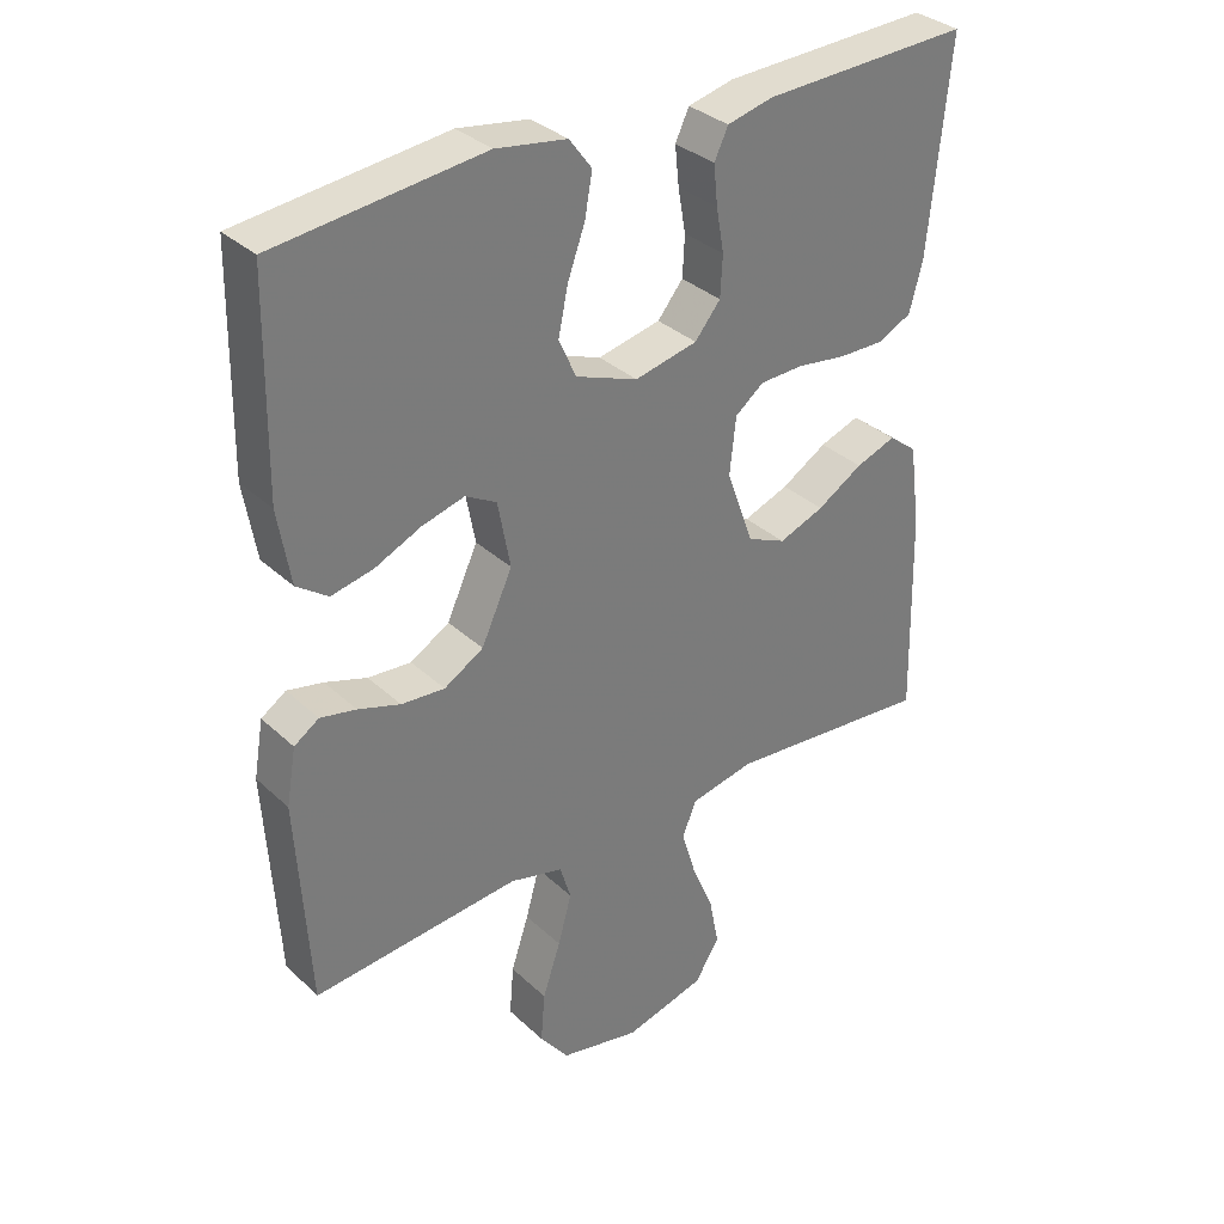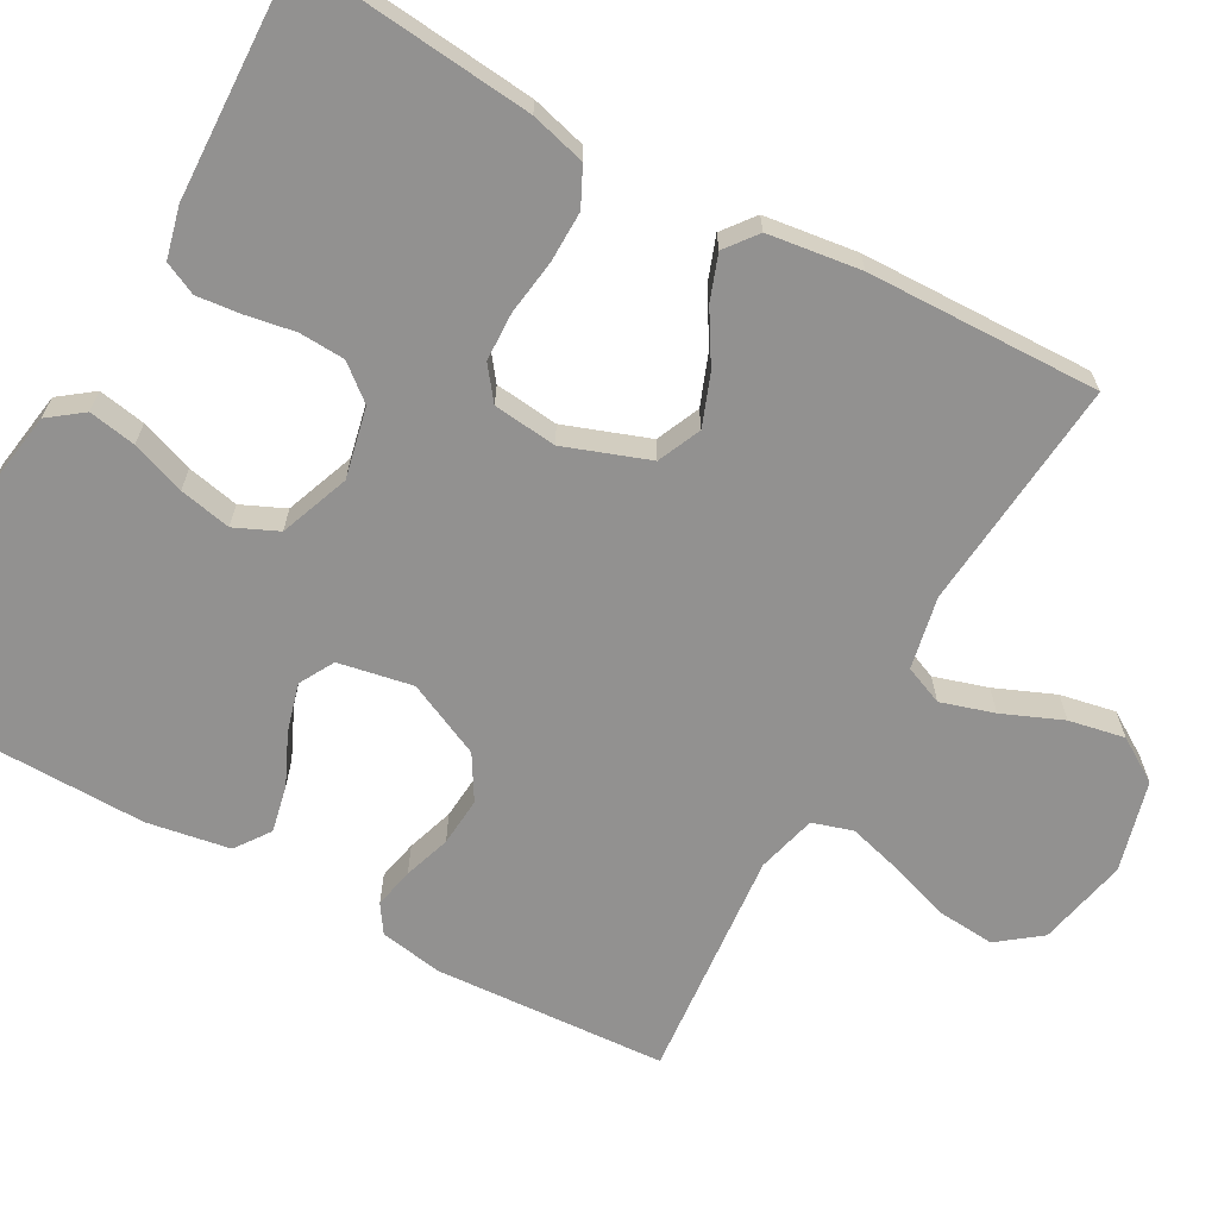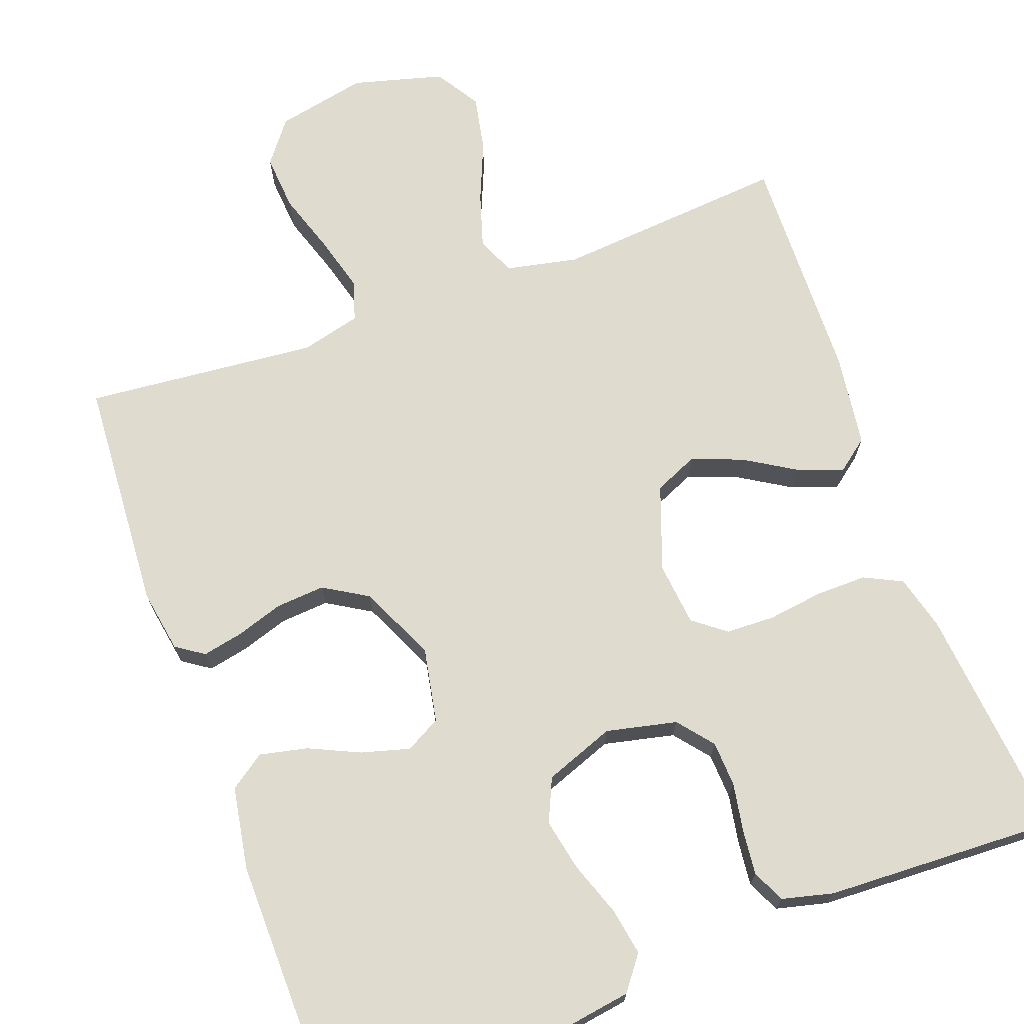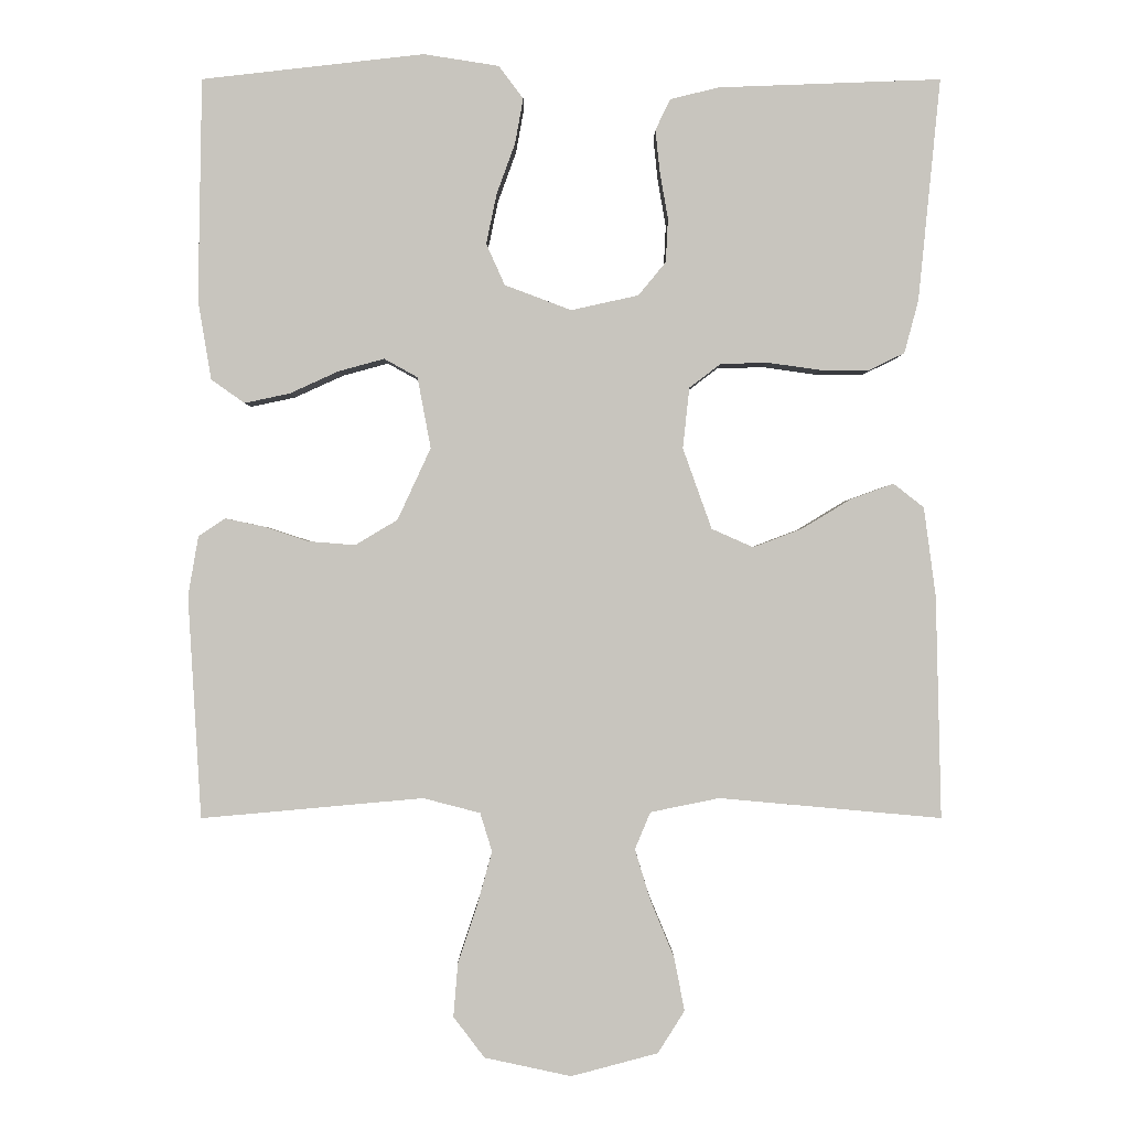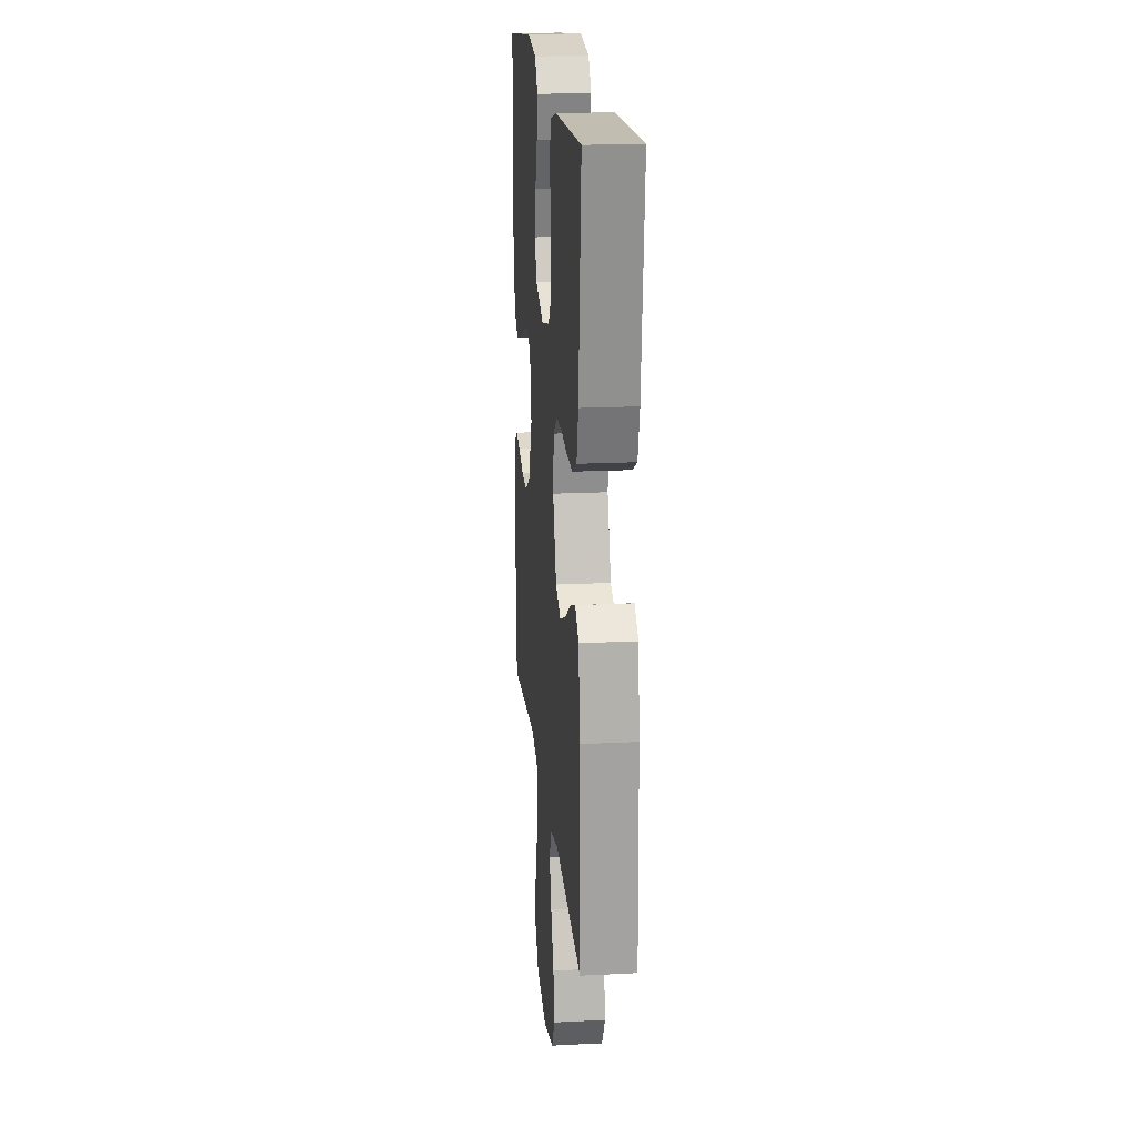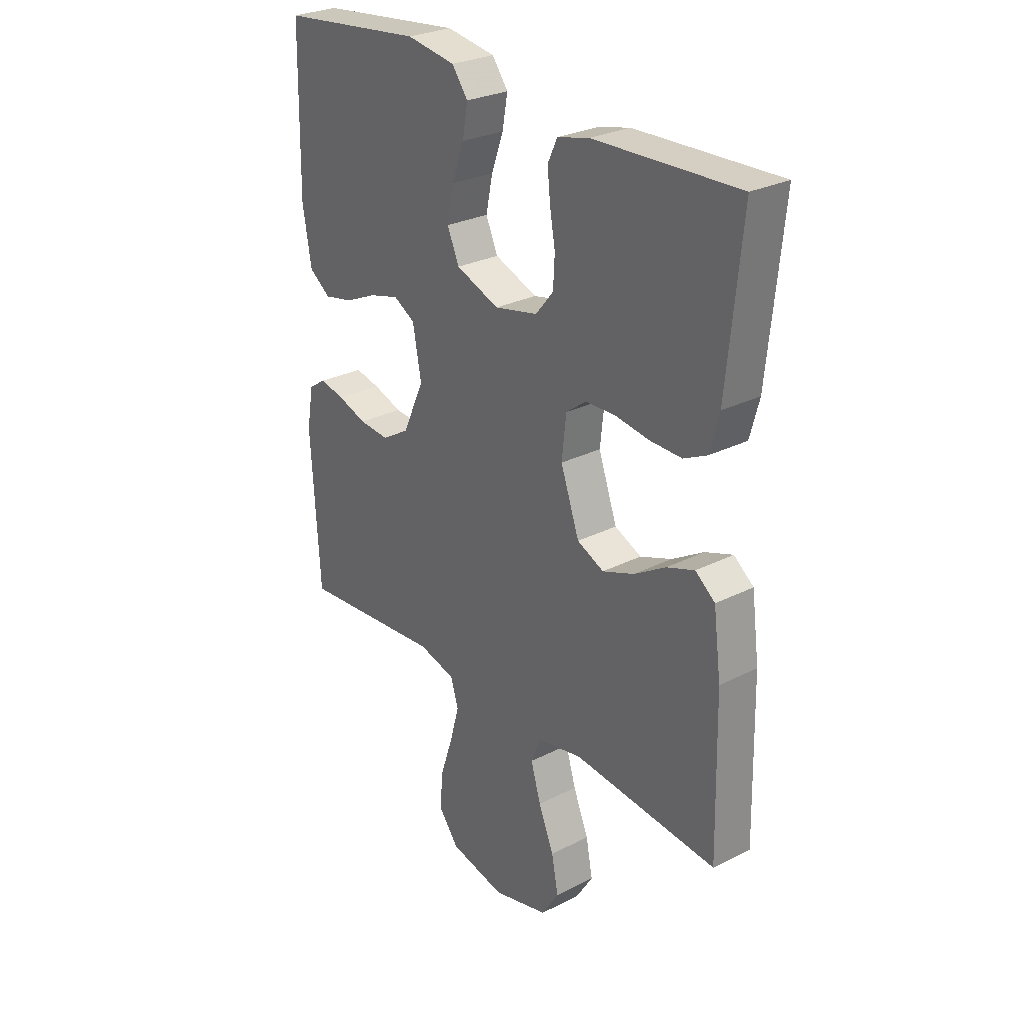
<metadata>
{"format":"obj","ext":"obj","renderer":"f3d","projection":"perspective","resolution":1024,"background":"white","views":[{"elev":33.5,"azim":-38.7,"up":"+Z"},{"elev":-66.1,"azim":61.1,"up":"+Y"},{"elev":70.4,"azim":-19.9,"up":"+Y"},{"elev":-0.5,"azim":-0.1,"up":"+Z"},{"elev":19.1,"azim":84.5,"up":"+Z"},{"elev":27.8,"azim":52.3,"up":"+Z"}]}
</metadata>
<code>
v -0.5 0.07 -0.5
v -0.518 0.07 -0.2
v -0.504 0.07 -0.119
v -0.468 0.07 -0.095
v -0.416 0.07 -0.106
v -0.355 0.07 -0.126
v -0.292 0.07 -0.131
v -0.235 0.07 -0.097
v -0.19 0.07 0
v -0.208 0.07 0.096
v -0.253 0.07 0.121
v -0.315 0.07 0.104
v -0.381 0.07 0.074
v -0.442 0.07 0.061
v -0.487 0.07 0.093
v -0.505 0.07 0.2
v -0.5 0.07 0.5
v -0.2 0.07 0.534
v -0.098 0.07 0.518
v -0.065 0.07 0.474
v -0.076 0.07 0.413
v -0.101 0.07 0.344
v -0.115 0.07 0.277
v -0.09 0.07 0.221
v 0 0.07 0.187
v 0.091 0.07 0.207
v 0.128 0.07 0.252
v 0.131 0.07 0.311
v 0.12 0.07 0.374
v 0.114 0.07 0.431
v 0.134 0.07 0.473
v 0.2 0.07 0.489
v 0.5 0.07 0.5
v 0.47 0.07 0.2
v 0.451 0.07 0.129
v 0.402 0.07 0.105
v 0.336 0.07 0.106
v 0.265 0.07 0.116
v 0.202 0.07 0.114
v 0.16 0.07 0.082
v 0.151 0.07 0
v 0.19 0.07 -0.109
v 0.246 0.07 -0.134
v 0.312 0.07 -0.109
v 0.378 0.07 -0.069
v 0.436 0.07 -0.048
v 0.477 0.07 -0.08
v 0.493 0.07 -0.2
v 0.5 0.07 -0.5
v 0.2 0.07 -0.473
v 0.107 0.07 -0.492
v 0.086 0.07 -0.542
v 0.107 0.07 -0.611
v 0.139 0.07 -0.688
v 0.153 0.07 -0.76
v 0.117 0.07 -0.817
v 0 0.07 -0.848
v -0.117 0.07 -0.823
v -0.159 0.07 -0.768
v -0.153 0.07 -0.695
v -0.127 0.07 -0.617
v -0.107 0.07 -0.545
v -0.123 0.07 -0.493
v -0.2 0.07 -0.473
v -0.5 0 -0.5
v -0.518 0 -0.2
v -0.504 0 -0.119
v -0.468 0 -0.095
v -0.416 0 -0.106
v -0.355 0 -0.126
v -0.292 0 -0.131
v -0.235 0 -0.097
v -0.19 0 0
v -0.208 0 0.096
v -0.253 0 0.121
v -0.315 0 0.104
v -0.381 0 0.074
v -0.442 0 0.061
v -0.487 0 0.093
v -0.505 0 0.2
v -0.5 0 0.5
v -0.2 0 0.534
v -0.098 0 0.518
v -0.065 0 0.474
v -0.076 0 0.413
v -0.101 0 0.344
v -0.115 0 0.277
v -0.09 0 0.221
v 0 0 0.187
v 0.091 0 0.207
v 0.128 0 0.252
v 0.131 0 0.311
v 0.12 0 0.374
v 0.114 0 0.431
v 0.134 0 0.473
v 0.2 0 0.489
v 0.5 0 0.5
v 0.47 0 0.2
v 0.451 0 0.129
v 0.402 0 0.105
v 0.336 0 0.106
v 0.265 0 0.116
v 0.202 0 0.114
v 0.16 0 0.082
v 0.151 0 0
v 0.19 0 -0.109
v 0.246 0 -0.134
v 0.312 0 -0.109
v 0.378 0 -0.069
v 0.436 0 -0.048
v 0.477 0 -0.08
v 0.493 0 -0.2
v 0.5 0 -0.5
v 0.2 0 -0.473
v 0.107 0 -0.492
v 0.086 0 -0.542
v 0.107 0 -0.611
v 0.139 0 -0.688
v 0.153 0 -0.76
v 0.117 0 -0.817
v 0 0 -0.848
v -0.117 0 -0.823
v -0.159 0 -0.768
v -0.153 0 -0.695
v -0.127 0 -0.617
v -0.107 0 -0.545
v -0.123 0 -0.493
v -0.2 0 -0.473
f 58 59 60 61
f 58 61 62
f 57 58 62
f 56 57 62 63
f 53 54 55 56
f 52 53 56 63
f 47 48 49 50
f 47 50 51
f 44 45 46 47
f 43 44 47 51
f 42 43 51 52
f 35 36 37 38
f 35 38 39
f 34 35 39
f 33 34 39
f 32 33 39 40
f 28 29 30 31
f 28 31 32 40
f 19 20 21 22
f 19 22 23
f 18 19 23
f 17 18 23
f 16 17 23 24
f 12 13 14 15
f 11 12 15 16
f 3 4 5 6
f 3 6 7
f 64 1 2 3
f 64 3 7
f 63 64 7 8
f 41 42 52 63
f 41 63 8 9
f 27 28 40 41
f 26 27 41
f 25 26 41 9
f 11 16 24 25
f 10 11 25
f 9 10 25
f 125 124 123 122
f 126 125 122
f 126 122 121
f 127 126 121 120
f 120 119 118 117
f 127 120 117 116
f 114 113 112 111
f 115 114 111
f 111 110 109 108
f 115 111 108 107
f 116 115 107 106
f 102 101 100 99
f 103 102 99
f 103 99 98
f 103 98 97
f 104 103 97 96
f 95 94 93 92
f 104 96 95 92
f 86 85 84 83
f 87 86 83
f 87 83 82
f 87 82 81
f 88 87 81 80
f 79 78 77 76
f 80 79 76 75
f 70 69 68 67
f 71 70 67
f 67 66 65 128
f 71 67 128
f 72 71 128 127
f 127 116 106 105
f 73 72 127 105
f 105 104 92 91
f 105 91 90
f 73 105 90 89
f 89 88 80 75
f 89 75 74
f 89 74 73
f 1 65 66 2
f 2 66 67 3
f 3 67 68 4
f 4 68 69 5
f 5 69 70 6
f 6 70 71 7
f 7 71 72 8
f 8 72 73 9
f 9 73 74 10
f 10 74 75 11
f 11 75 76 12
f 12 76 77 13
f 13 77 78 14
f 14 78 79 15
f 15 79 80 16
f 16 80 81 17
f 17 81 82 18
f 18 82 83 19
f 19 83 84 20
f 20 84 85 21
f 21 85 86 22
f 22 86 87 23
f 23 87 88 24
f 24 88 89 25
f 25 89 90 26
f 26 90 91 27
f 27 91 92 28
f 28 92 93 29
f 29 93 94 30
f 30 94 95 31
f 31 95 96 32
f 32 96 97 33
f 33 97 98 34
f 34 98 99 35
f 35 99 100 36
f 36 100 101 37
f 37 101 102 38
f 38 102 103 39
f 39 103 104 40
f 40 104 105 41
f 41 105 106 42
f 42 106 107 43
f 43 107 108 44
f 44 108 109 45
f 45 109 110 46
f 46 110 111 47
f 47 111 112 48
f 48 112 113 49
f 49 113 114 50
f 50 114 115 51
f 51 115 116 52
f 52 116 117 53
f 53 117 118 54
f 54 118 119 55
f 55 119 120 56
f 56 120 121 57
f 57 121 122 58
f 58 122 123 59
f 59 123 124 60
f 60 124 125 61
f 61 125 126 62
f 62 126 127 63
f 63 127 128 64
f 64 128 65 1

</code>
